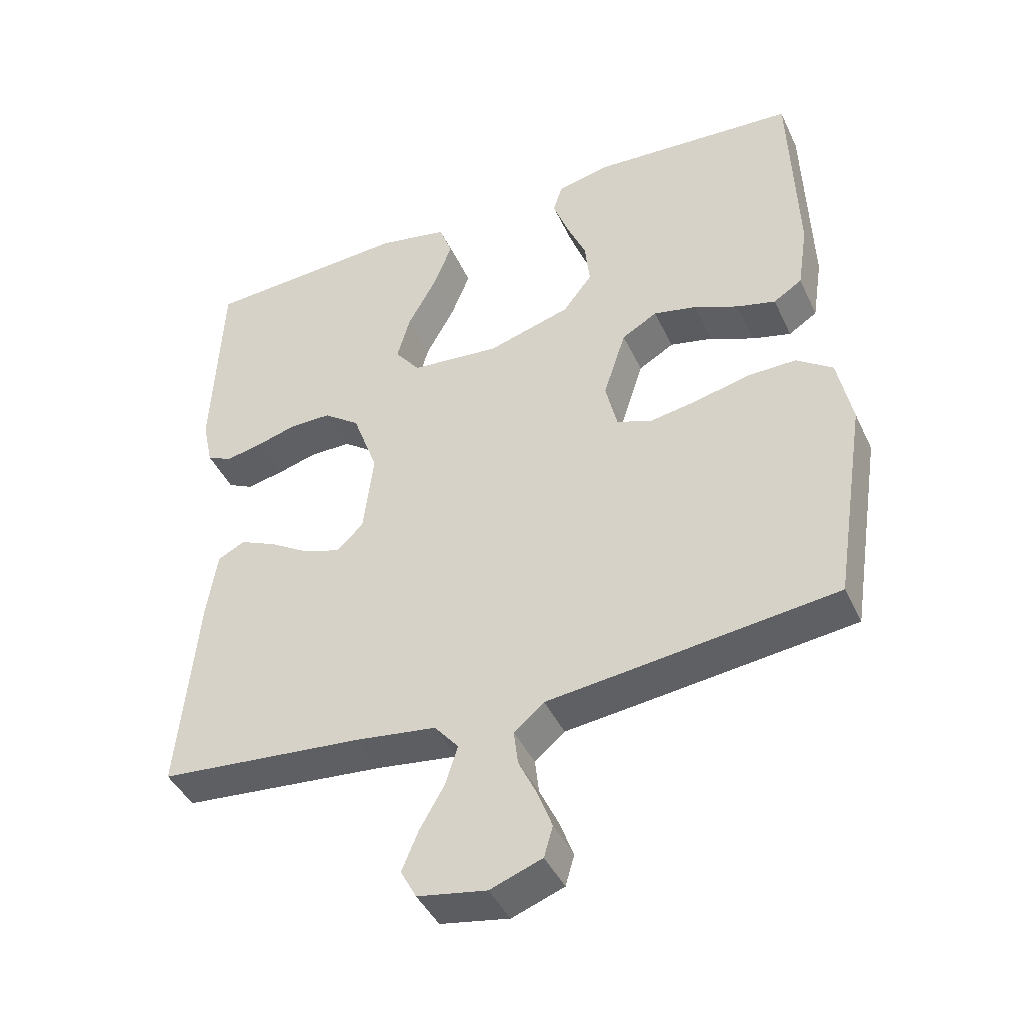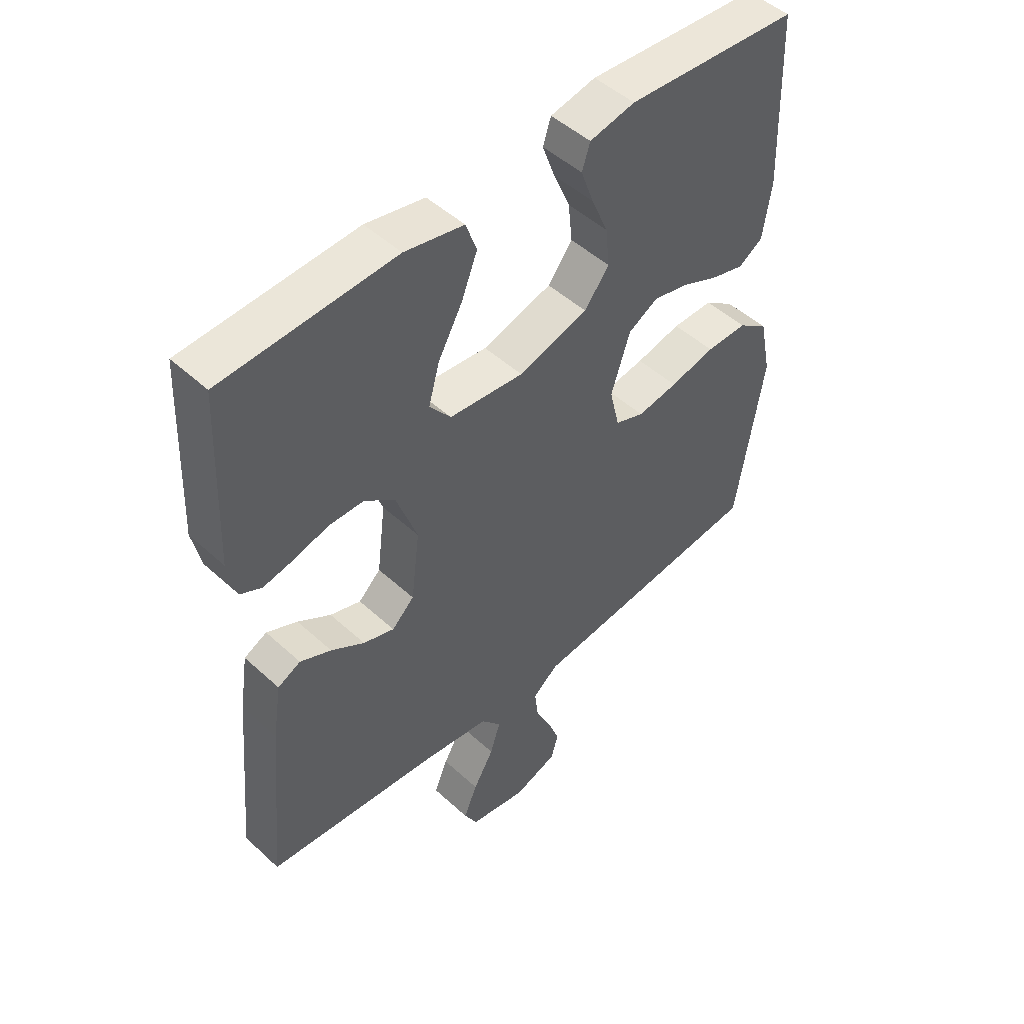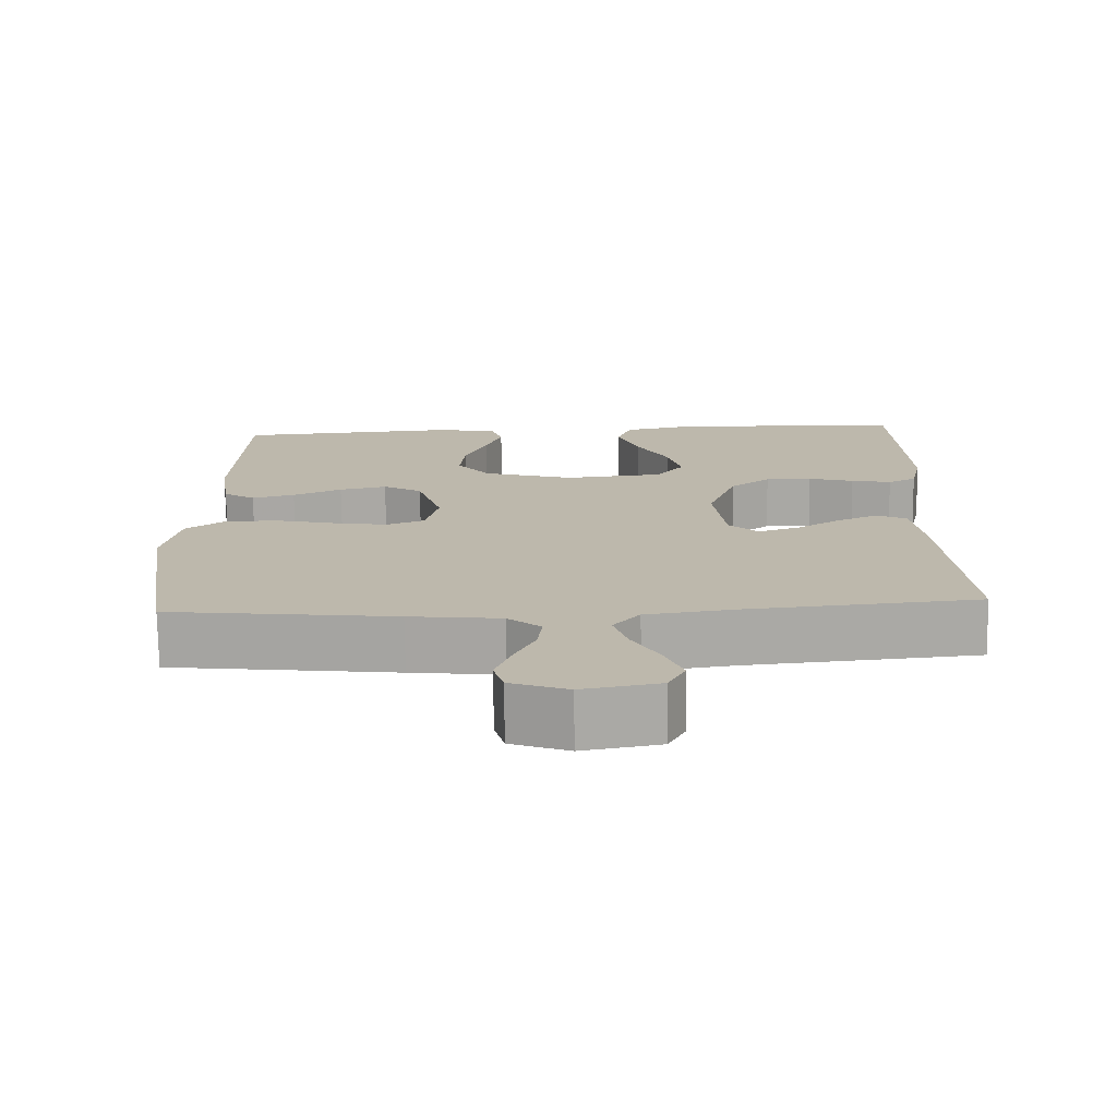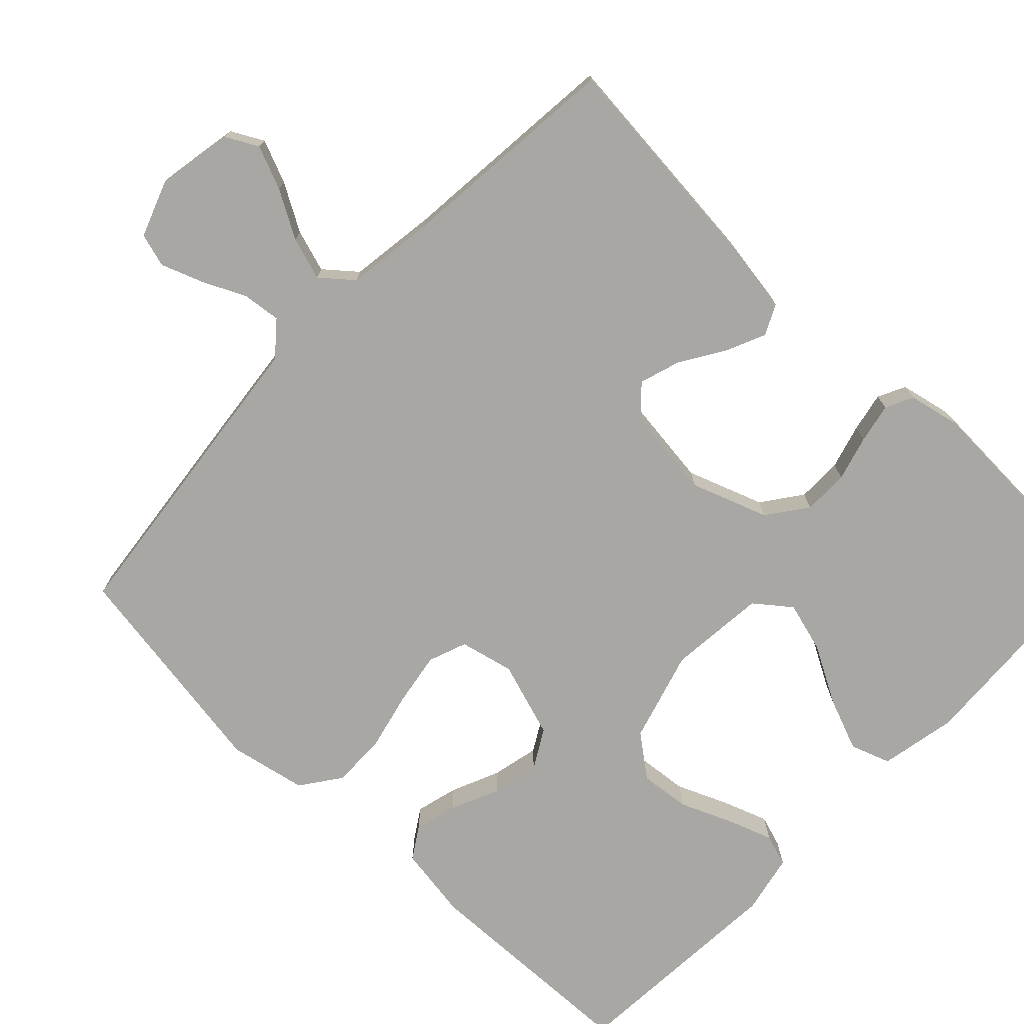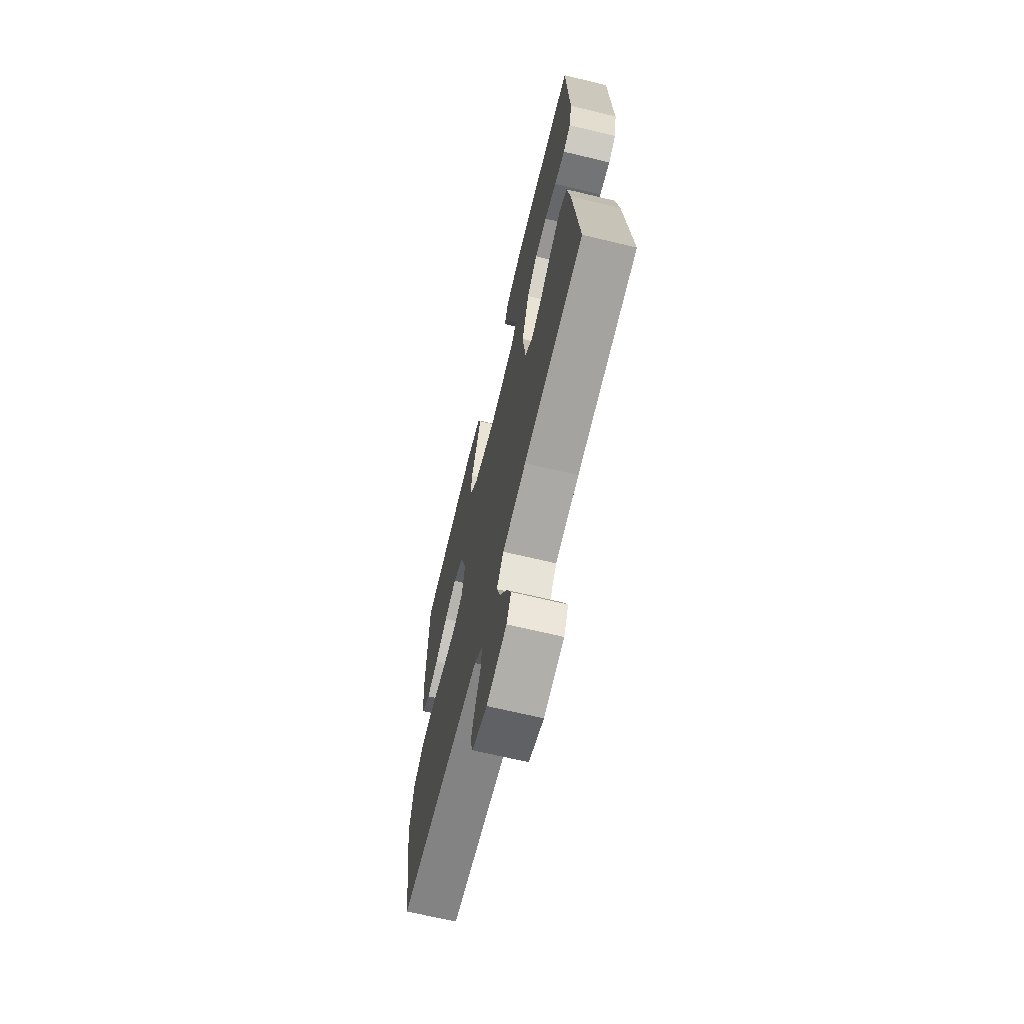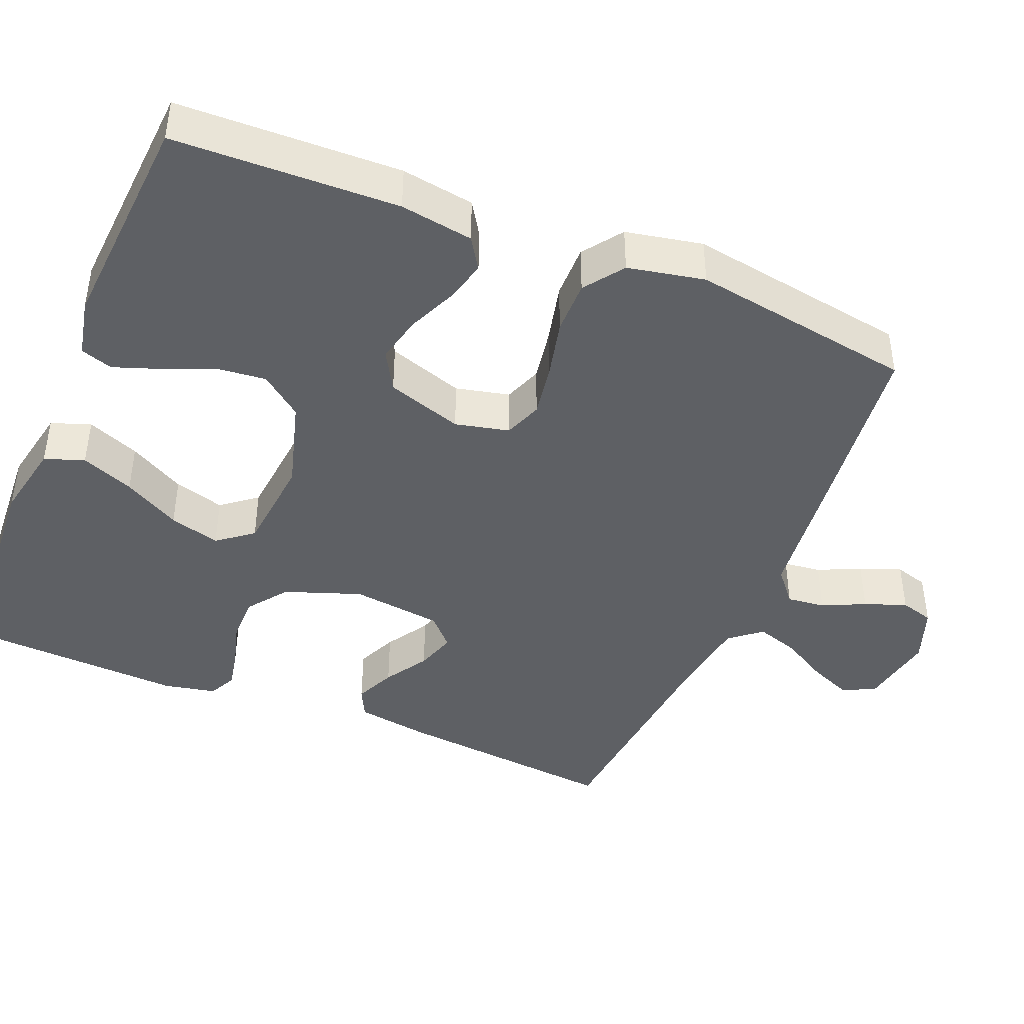
<metadata>
{"format":"obj","ext":"obj","renderer":"f3d","projection":"perspective","resolution":1024,"background":"white","views":[{"elev":-43.0,"azim":23.8,"up":"+Z"},{"elev":48.8,"azim":-44.5,"up":"+Z"},{"elev":-74.9,"azim":-179.1,"up":"+Z"},{"elev":-74.6,"azim":-133.8,"up":"+Y"},{"elev":-67.9,"azim":-103.5,"up":"+Z"},{"elev":-43.0,"azim":67.4,"up":"+Y"}]}
</metadata>
<code>
v -0.5 0.07 0.5
v -0.2 0.07 0.518
v -0.097 0.07 0.498
v -0.078 0.07 0.445
v -0.106 0.07 0.374
v -0.148 0.07 0.298
v -0.167 0.07 0.23
v -0.13 0.07 0.183
v 0 0.07 0.171
v 0.122 0.07 0.207
v 0.165 0.07 0.263
v 0.158 0.07 0.33
v 0.129 0.07 0.398
v 0.107 0.07 0.459
v 0.121 0.07 0.502
v 0.2 0.07 0.519
v 0.5 0.07 0.5
v 0.51 0.07 0.2
v 0.495 0.07 0.102
v 0.453 0.07 0.075
v 0.396 0.07 0.09
v 0.331 0.07 0.118
v 0.268 0.07 0.132
v 0.216 0.07 0.102
v 0.183 0.07 0
v 0.2 0.07 -0.072
v 0.251 0.07 -0.091
v 0.322 0.07 -0.079
v 0.401 0.07 -0.06
v 0.473 0.07 -0.059
v 0.526 0.07 -0.097
v 0.547 0.07 -0.2
v 0.5 0.07 -0.5
v 0.2 0.07 -0.536
v 0.079 0.07 -0.55
v 0.035 0.07 -0.587
v 0.041 0.07 -0.638
v 0.068 0.07 -0.695
v 0.089 0.07 -0.751
v 0.076 0.07 -0.796
v 0 0.07 -0.824
v -0.101 0.07 -0.806
v -0.124 0.07 -0.763
v -0.1 0.07 -0.705
v -0.064 0.07 -0.642
v -0.046 0.07 -0.585
v -0.081 0.07 -0.543
v -0.2 0.07 -0.527
v -0.5 0.07 -0.5
v -0.472 0.07 -0.2
v -0.457 0.07 -0.102
v -0.417 0.07 -0.082
v -0.363 0.07 -0.106
v -0.305 0.07 -0.142
v -0.251 0.07 -0.159
v -0.212 0.07 -0.122
v -0.197 0.07 0
v -0.234 0.07 0.102
v -0.287 0.07 0.141
v -0.348 0.07 0.141
v -0.408 0.07 0.124
v -0.461 0.07 0.113
v -0.498 0.07 0.131
v -0.513 0.07 0.2
v -0.5 0 0.5
v -0.2 0 0.518
v -0.097 0 0.498
v -0.078 0 0.445
v -0.106 0 0.374
v -0.148 0 0.298
v -0.167 0 0.23
v -0.13 0 0.183
v 0 0 0.171
v 0.122 0 0.207
v 0.165 0 0.263
v 0.158 0 0.33
v 0.129 0 0.398
v 0.107 0 0.459
v 0.121 0 0.502
v 0.2 0 0.519
v 0.5 0 0.5
v 0.51 0 0.2
v 0.495 0 0.102
v 0.453 0 0.075
v 0.396 0 0.09
v 0.331 0 0.118
v 0.268 0 0.132
v 0.216 0 0.102
v 0.183 0 0
v 0.2 0 -0.072
v 0.251 0 -0.091
v 0.322 0 -0.079
v 0.401 0 -0.06
v 0.473 0 -0.059
v 0.526 0 -0.097
v 0.547 0 -0.2
v 0.5 0 -0.5
v 0.2 0 -0.536
v 0.079 0 -0.55
v 0.035 0 -0.587
v 0.041 0 -0.638
v 0.068 0 -0.695
v 0.089 0 -0.751
v 0.076 0 -0.796
v 0 0 -0.824
v -0.101 0 -0.806
v -0.124 0 -0.763
v -0.1 0 -0.705
v -0.064 0 -0.642
v -0.046 0 -0.585
v -0.081 0 -0.543
v -0.2 0 -0.527
v -0.5 0 -0.5
v -0.472 0 -0.2
v -0.457 0 -0.102
v -0.417 0 -0.082
v -0.363 0 -0.106
v -0.305 0 -0.142
v -0.251 0 -0.159
v -0.212 0 -0.122
v -0.197 0 0
v -0.234 0 0.102
v -0.287 0 0.141
v -0.348 0 0.141
v -0.408 0 0.124
v -0.461 0 0.113
v -0.498 0 0.131
v -0.513 0 0.2
f 4 5 6
f 3 4 6
f 2 3 6
f 1 2 6
f 64 1 6
f 63 64 6
f 62 63 6
f 61 62 6
f 60 61 6
f 59 60 6 7
f 58 59 7 8
f 57 58 8 9
f 56 57 9 10
f 52 53 54
f 51 52 54
f 50 51 54
f 49 50 54
f 48 49 54
f 47 48 54 55
f 46 47 55 56
f 43 44 45
f 42 43 45
f 41 42 45
f 40 41 45
f 39 40 45
f 38 39 45
f 37 38 45
f 36 37 45 46
f 46 56 10
f 36 46 10
f 35 36 10
f 33 34 35
f 32 33 35
f 31 32 35
f 30 31 35
f 29 30 35
f 28 29 35
f 20 21 22
f 19 20 22
f 18 19 22
f 17 18 22
f 16 17 22
f 15 16 22
f 14 15 22
f 13 14 22
f 12 13 22
f 11 12 22 23
f 10 11 23 24
f 27 28 35
f 26 27 35
f 25 26 35 10
f 10 24 25
f 70 69 68
f 70 68 67
f 70 67 66
f 70 66 65
f 70 65 128
f 70 128 127
f 70 127 126
f 70 126 125
f 70 125 124
f 71 70 124 123
f 72 71 123 122
f 73 72 122 121
f 74 73 121 120
f 118 117 116
f 118 116 115
f 118 115 114
f 118 114 113
f 118 113 112
f 119 118 112 111
f 120 119 111 110
f 109 108 107
f 109 107 106
f 109 106 105
f 109 105 104
f 109 104 103
f 109 103 102
f 109 102 101
f 110 109 101 100
f 74 120 110
f 74 110 100
f 74 100 99
f 99 98 97
f 99 97 96
f 99 96 95
f 99 95 94
f 99 94 93
f 99 93 92
f 86 85 84
f 86 84 83
f 86 83 82
f 86 82 81
f 86 81 80
f 86 80 79
f 86 79 78
f 86 78 77
f 86 77 76
f 87 86 76 75
f 88 87 75 74
f 99 92 91
f 99 91 90
f 74 99 90 89
f 89 88 74
f 1 65 66 2
f 2 66 67 3
f 3 67 68 4
f 4 68 69 5
f 5 69 70 6
f 6 70 71 7
f 7 71 72 8
f 8 72 73 9
f 9 73 74 10
f 10 74 75 11
f 11 75 76 12
f 12 76 77 13
f 13 77 78 14
f 14 78 79 15
f 15 79 80 16
f 16 80 81 17
f 17 81 82 18
f 18 82 83 19
f 19 83 84 20
f 20 84 85 21
f 21 85 86 22
f 22 86 87 23
f 23 87 88 24
f 24 88 89 25
f 25 89 90 26
f 26 90 91 27
f 27 91 92 28
f 28 92 93 29
f 29 93 94 30
f 30 94 95 31
f 31 95 96 32
f 32 96 97 33
f 33 97 98 34
f 34 98 99 35
f 35 99 100 36
f 36 100 101 37
f 37 101 102 38
f 38 102 103 39
f 39 103 104 40
f 40 104 105 41
f 41 105 106 42
f 42 106 107 43
f 43 107 108 44
f 44 108 109 45
f 45 109 110 46
f 46 110 111 47
f 47 111 112 48
f 48 112 113 49
f 49 113 114 50
f 50 114 115 51
f 51 115 116 52
f 52 116 117 53
f 53 117 118 54
f 54 118 119 55
f 55 119 120 56
f 56 120 121 57
f 57 121 122 58
f 58 122 123 59
f 59 123 124 60
f 60 124 125 61
f 61 125 126 62
f 62 126 127 63
f 63 127 128 64
f 64 128 65 1

</code>
